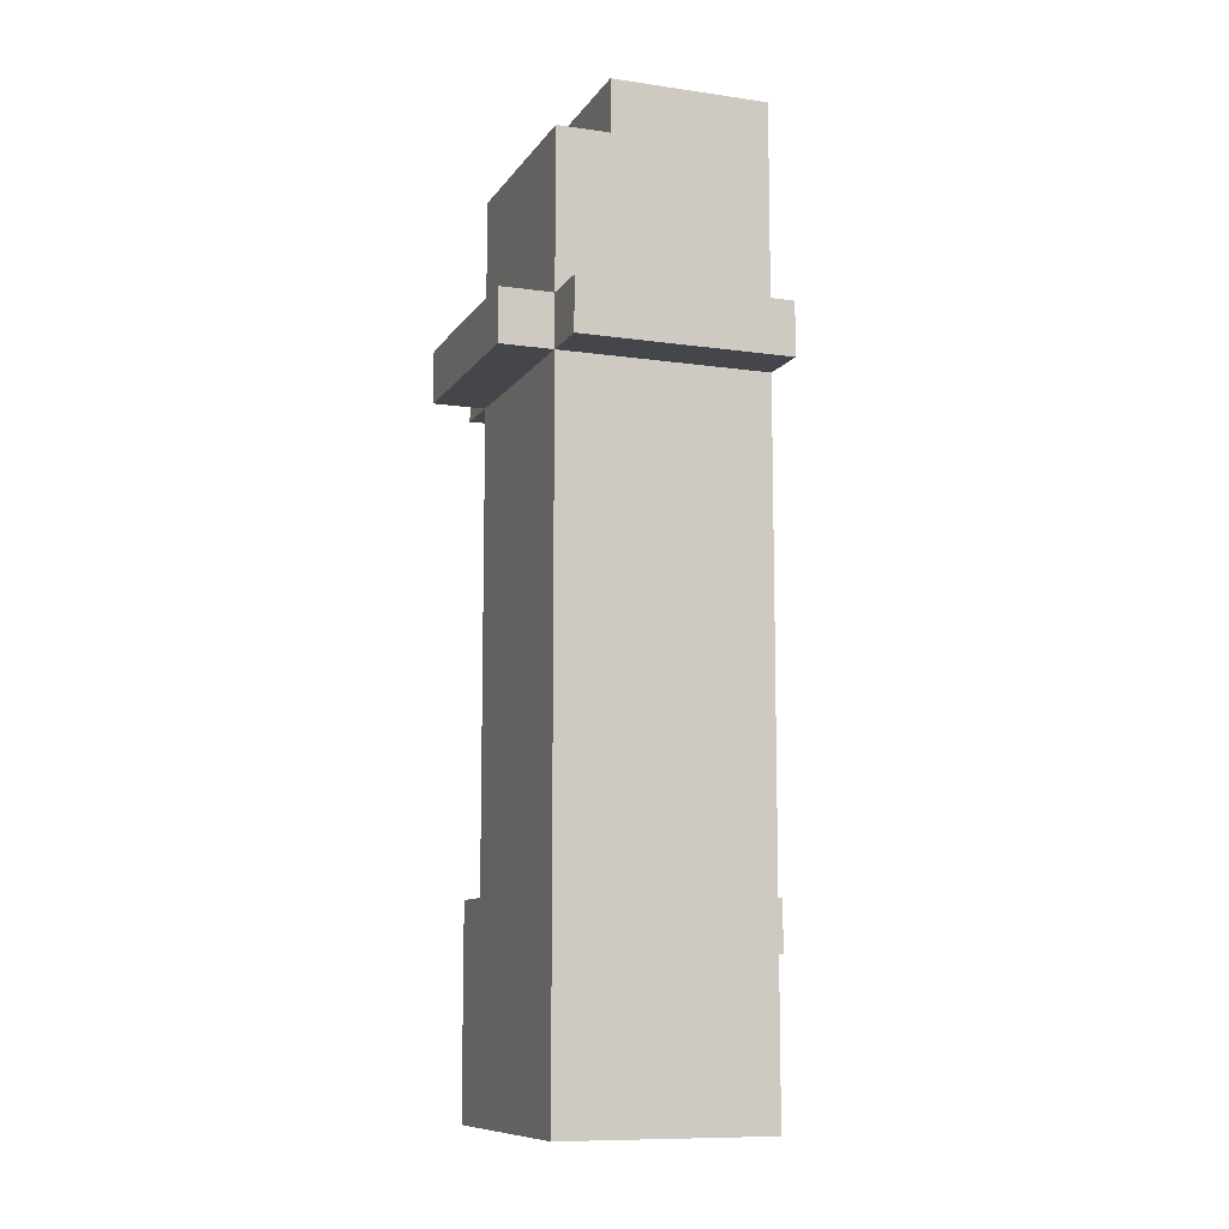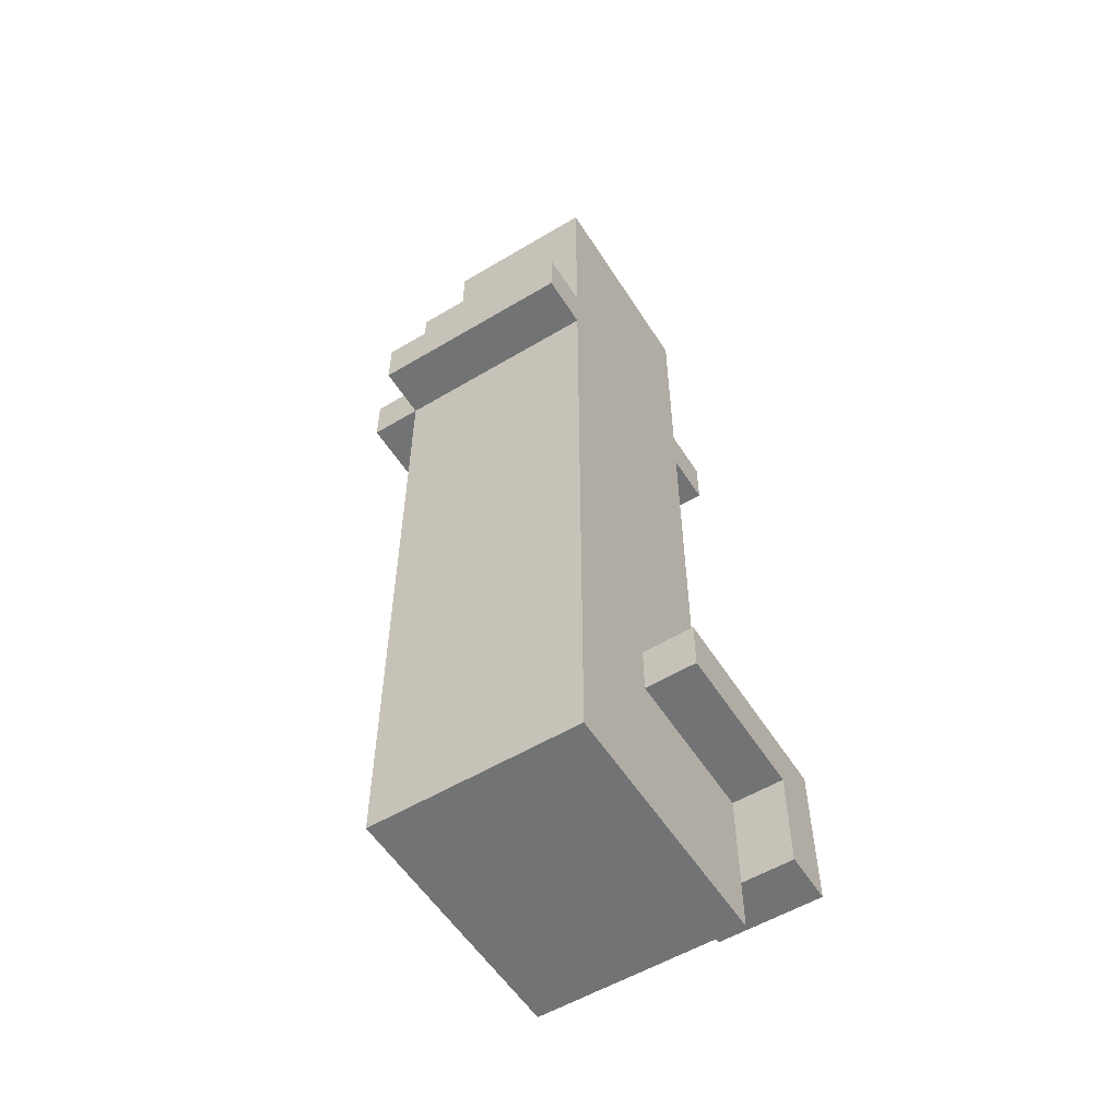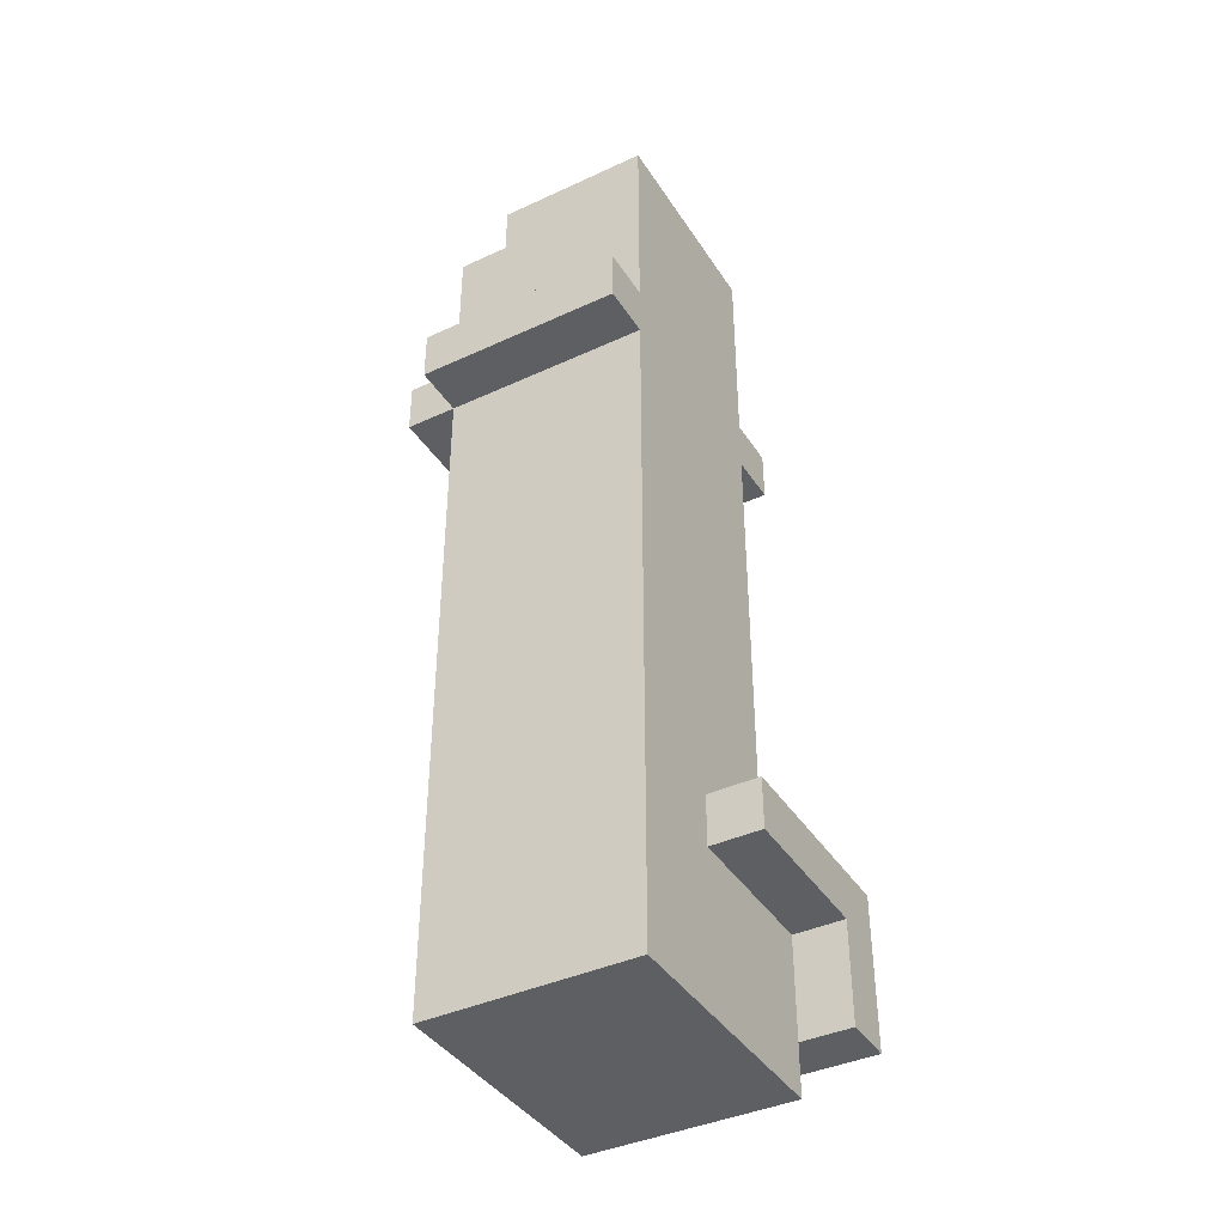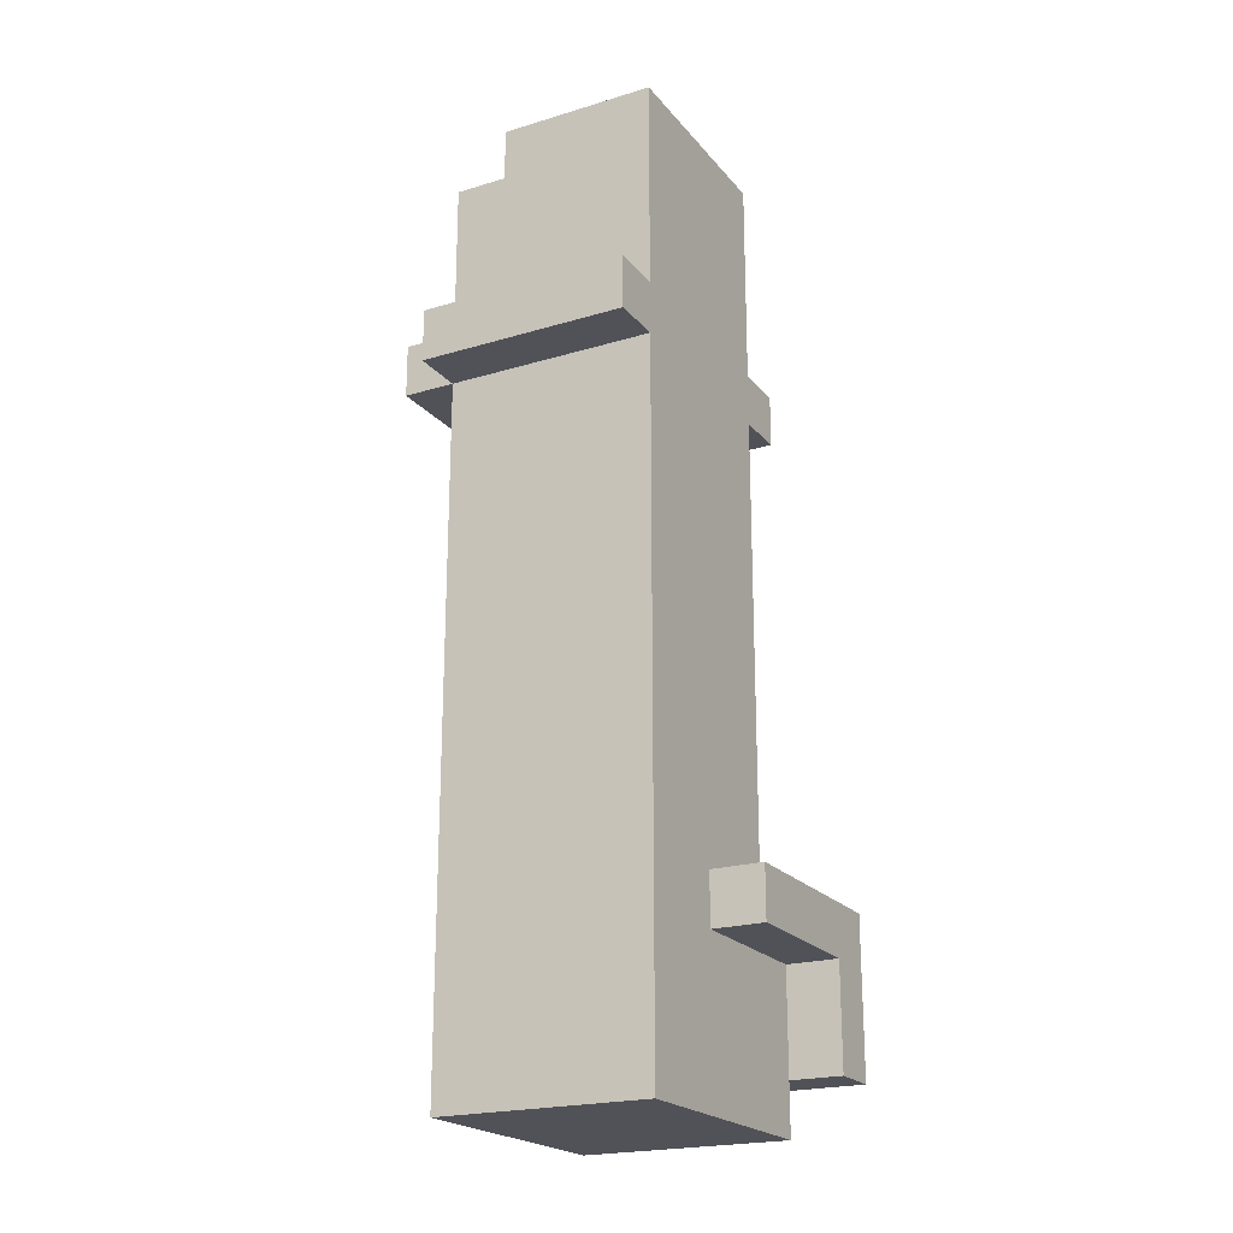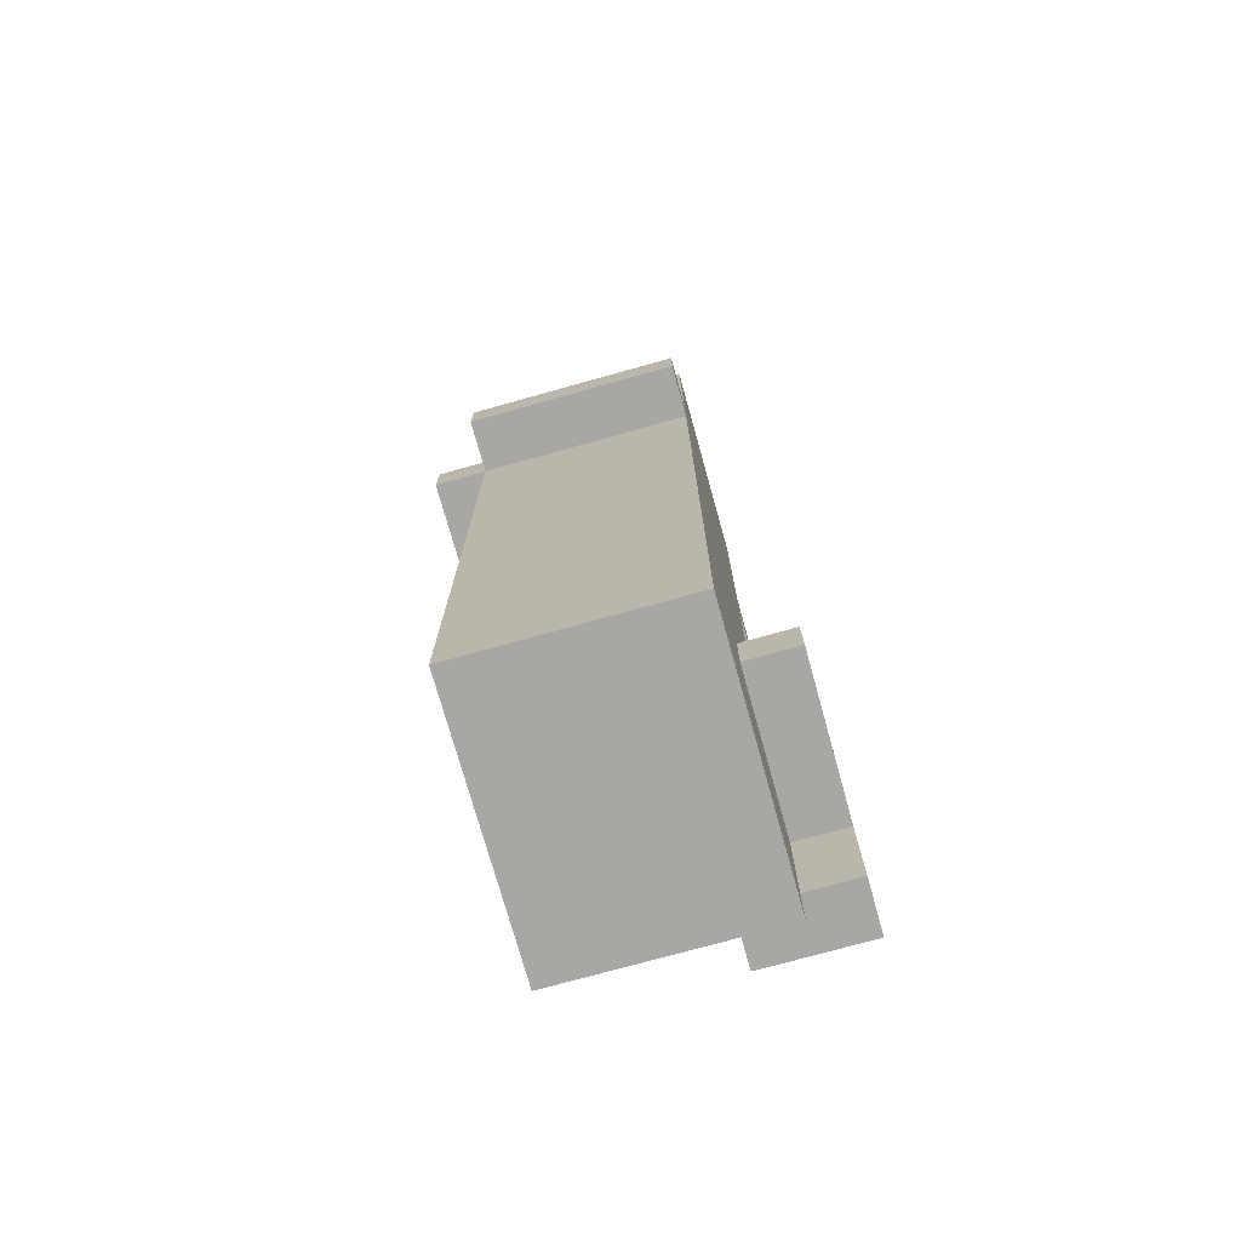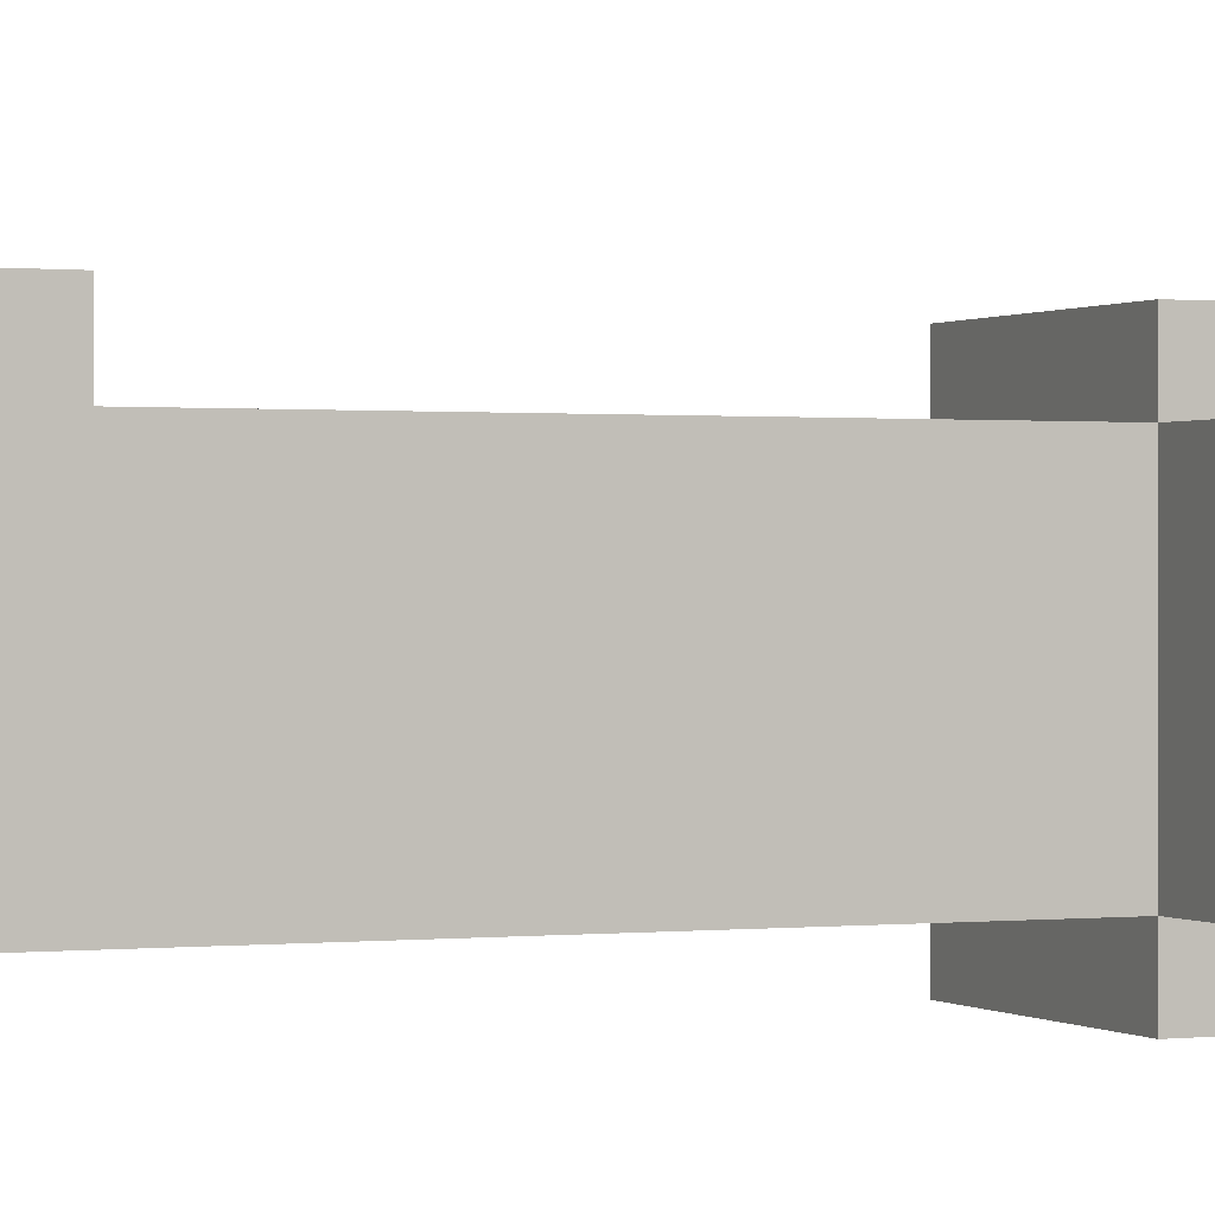
<metadata>
{"format":"obj","ext":"obj","renderer":"f3d","projection":"perspective","resolution":1024,"background":"white","views":[{"elev":-10.0,"azim":159.7,"up":"+Y"},{"elev":-55.7,"azim":-147.9,"up":"+Y"},{"elev":-40.1,"azim":-150.3,"up":"+Y"},{"elev":-21.4,"azim":-151.8,"up":"+Y"},{"elev":-74.5,"azim":-164.4,"up":"+Y"},{"elev":0.3,"azim":66.4,"up":"+Z"}]}
</metadata>
<code>
o
v 6.8 4.2 -2.8
v 7.2 4.2 -2.8
v 6.8 4.3 -2.8
v 7.2 4.3 -2.8
v 6.8 2.9 -2.7
v 7.2 2.9 -2.7
v 6.8 4.2 -2.7
v 7.2 4.2 -2.7
v 7.3 4.2 -2.7
v 6.8 4.3 -2.7
v 7.2 4.3 -2.7
v 7.3 4.3 -2.7
v 7.1 4.6 -2.7
v 7.2 4.6 -2.7
v 6.8 4.7 -2.7
v 7.1 4.7 -2.7
v 6.7 3.2 -2.5
v 6.8 3.2 -2.5
v 6.7 3.3 -2.5
v 6.8 3.3 -2.5
v 6.7 3 -2.2
v 6.8 3 -2.2
v 6.7 3.2 -2.2
v 6.8 3.2 -2.2
v 6.8 3.3 -2.3
v 7.2 3.3 -2.3
v 6.8 4.2 -2.3
v 7.2 4.2 -2.3
v 7.3 4.2 -2.3
v 6.8 4.3 -2.3
v 7.2 4.3 -2.3
v 7.3 4.3 -2.3
v 7.1 4.6 -2.3
v 7.2 4.6 -2.3
v 6.8 4.7 -2.3
v 7.1 4.7 -2.3
v 6.8 2.9 -2.2
v 7.2 2.9 -2.2
v 6.8 3 -2.2
v 6.9 3 -2.2
v 6.9 3.3 -2.2
v 7.2 3.3 -2.2
v 6.8 4.2 -2.2
v 7.2 4.2 -2.2
v 6.8 4.3 -2.2
v 7.2 4.3 -2.2
v 6.7 3 -2.1
v 6.9 3 -2.1
v 6.7 3.3 -2.1
v 6.9 3.3 -2.1
v 6.7 3.2 -2.5
v 6.7 3.3 -2.5
v 6.7 3 -2.2
v 6.7 3.2 -2.2
v 6.7 3 -2.1
v 6.7 3.3 -2.1
v 6.8 4.2 -2.8
v 6.8 4.3 -2.8
v 6.8 2.9 -2.7
v 6.8 4.2 -2.7
v 6.8 4.3 -2.7
v 6.8 4.7 -2.7
v 6.8 3.2 -2.5
v 6.8 3.3 -2.5
v 6.8 3.3 -2.3
v 6.8 4.2 -2.3
v 6.8 4.3 -2.3
v 6.8 4.7 -2.3
v 6.8 2.9 -2.2
v 6.8 3 -2.2
v 6.8 3.2 -2.2
v 6.8 4.2 -2.2
v 6.8 4.3 -2.2
v 6.9 3 -2.2
v 6.9 3.3 -2.2
v 6.9 3 -2.1
v 6.9 3.3 -2.1
v 7.1 4.6 -2.7
v 7.1 4.7 -2.7
v 7.1 4.6 -2.3
v 7.1 4.7 -2.3
v 7.2 4.2 -2.8
v 7.2 4.3 -2.8
v 7.2 2.9 -2.7
v 7.2 4.2 -2.7
v 7.2 4.3 -2.7
v 7.2 4.6 -2.7
v 7.2 3.3 -2.3
v 7.2 4.2 -2.3
v 7.2 4.3 -2.3
v 7.2 4.6 -2.3
v 7.2 2.9 -2.2
v 7.2 3.3 -2.2
v 7.2 4.2 -2.2
v 7.2 4.3 -2.2
v 7.3 4.2 -2.7
v 7.3 4.3 -2.7
v 7.3 4.2 -2.3
v 7.3 4.3 -2.3
v 6.8 2.9 -2.7
v 6.8 2.9 -2.2
v 7.2 2.9 -2.7
v 7.2 2.9 -2.2
v 6.7 3 -2.2
v 6.7 3 -2.1
v 6.8 3 -2.2
v 6.9 3 -2.2
v 6.9 3 -2.1
v 6.7 3.2 -2.5
v 6.7 3.2 -2.2
v 6.8 3.2 -2.5
v 6.8 3.2 -2.2
v 6.8 4.2 -2.8
v 6.8 4.2 -2.7
v 6.8 4.2 -2.3
v 6.8 4.2 -2.2
v 7.2 4.2 -2.8
v 7.2 4.2 -2.7
v 7.2 4.2 -2.3
v 7.2 4.2 -2.2
v 7.3 4.2 -2.7
v 7.3 4.2 -2.3
v 6.7 3.3 -2.5
v 6.7 3.3 -2.1
v 6.8 3.3 -2.5
v 6.8 3.3 -2.3
v 6.9 3.3 -2.2
v 6.9 3.3 -2.1
v 7.2 3.3 -2.3
v 7.2 3.3 -2.2
v 6.8 4.3 -2.8
v 6.8 4.3 -2.7
v 6.8 4.3 -2.3
v 6.8 4.3 -2.2
v 7.2 4.3 -2.8
v 7.2 4.3 -2.7
v 7.2 4.3 -2.3
v 7.2 4.3 -2.2
v 7.3 4.3 -2.7
v 7.3 4.3 -2.3
v 7.1 4.6 -2.7
v 7.1 4.6 -2.3
v 7.2 4.6 -2.7
v 7.2 4.6 -2.3
v 6.8 4.7 -2.7
v 6.8 4.7 -2.3
v 7.1 4.7 -2.7
v 7.1 4.7 -2.3
f 3 2 1
f 4 2 3
f 7 6 5
f 8 6 7
f 11 9 8
f 12 9 11
f 13 11 10
f 14 11 13
f 15 13 10
f 16 13 15
f 19 18 17
f 20 18 19
f 23 22 21
f 24 22 23
f 25 26 27
f 27 26 28
f 28 29 31
f 31 29 32
f 30 31 33
f 33 31 34
f 30 33 35
f 35 33 36
f 37 38 39
f 39 38 40
f 40 38 41
f 41 38 42
f 43 44 45
f 45 44 46
f 47 48 49
f 49 48 50
f 54 52 51
f 55 54 53
f 56 52 54
f 56 54 55
f 60 58 57
f 61 58 60
f 63 60 59
f 64 60 63
f 65 60 64
f 66 62 61
f 66 60 65
f 66 61 60
f 67 62 66
f 68 62 67
f 69 63 59
f 70 63 69
f 71 63 70
f 72 67 66
f 73 67 72
f 74 75 76
f 76 75 77
f 78 79 80
f 80 79 81
f 82 83 85
f 85 83 86
f 84 85 88
f 88 85 89
f 86 87 90
f 90 87 91
f 84 88 92
f 92 88 93
f 89 90 94
f 94 90 95
f 96 97 98
f 98 97 99
f 102 101 100
f 103 101 102
f 106 105 104
f 107 105 106
f 108 105 107
f 111 110 109
f 112 110 111
f 117 114 113
f 118 114 117
f 119 116 115
f 120 116 119
f 121 119 118
f 122 119 121
f 123 124 125
f 125 124 126
f 126 124 127
f 127 124 128
f 126 127 129
f 129 127 130
f 131 132 135
f 135 132 136
f 133 134 137
f 137 134 138
f 136 137 139
f 139 137 140
f 141 142 143
f 143 142 144
f 145 146 147
f 147 146 148

</code>
